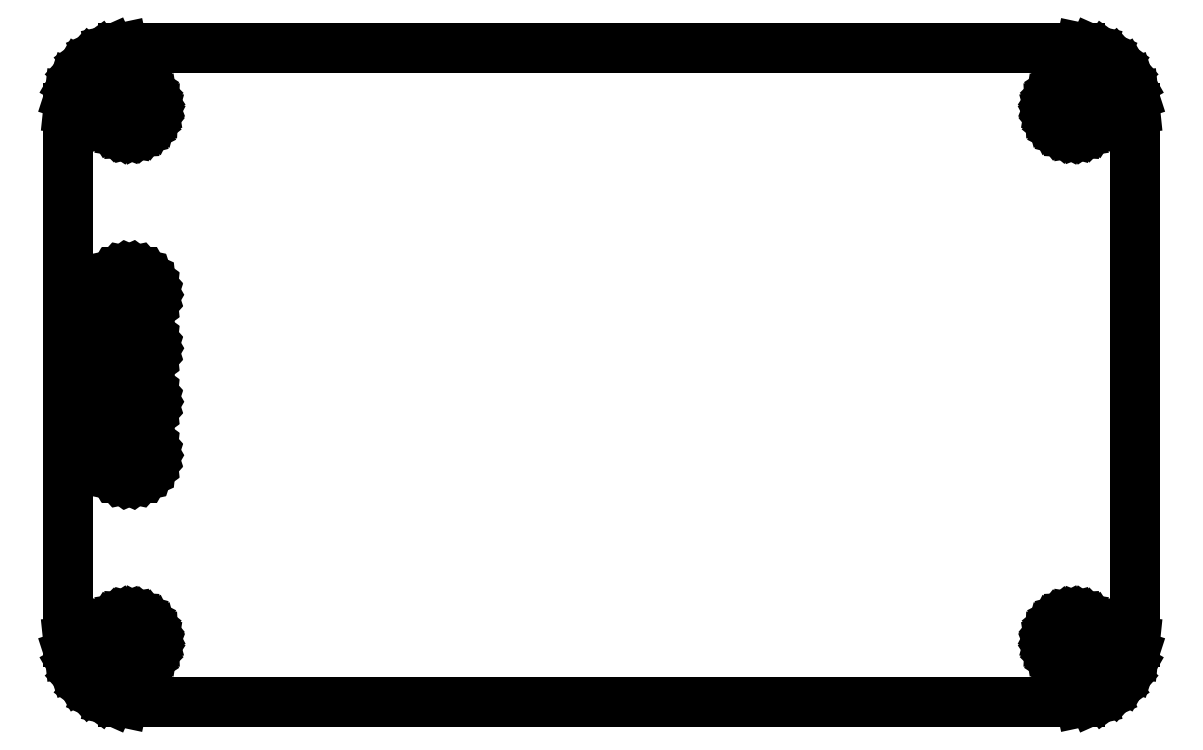
<metadata>
{"format":"dxf","ext":"dxf","renderer":"ezdxf+matplotlib","layout":"modelspace","background":"white","min_lineweight":24,"dpi":150}
</metadata>
<code>
0
SECTION
2
ENTITIES
0
LINE
8
0
10
-35
11
-35
20
-17.5
21
17.5
0
LINE
8
0
10
-35
11
-34.91
20
17.5
21
18.33
0
LINE
8
0
10
-34.91
11
-34.65
20
18.33
21
19.13
0
LINE
8
0
10
-34.65
11
-34.24
20
19.13
21
19.85
0
LINE
8
0
10
-34.24
11
-33.68
20
19.85
21
20.47
0
LINE
8
0
10
-33.68
11
-33
20
20.47
21
20.96
0
LINE
8
0
10
-33
11
-32.24
20
20.96
21
21.3
0
LINE
8
0
10
-32.24
11
-31.42
20
21.3
21
21.48
0
LINE
8
0
10
-31.42
11
31.42
20
21.48
21
21.48
0
LINE
8
0
10
31.42
11
32.24
20
21.48
21
21.3
0
LINE
8
0
10
32.24
11
33
20
21.3
21
20.96
0
LINE
8
0
10
33
11
33.68
20
20.96
21
20.47
0
LINE
8
0
10
33.68
11
34.24
20
20.47
21
19.85
0
LINE
8
0
10
34.24
11
34.65
20
19.85
21
19.13
0
LINE
8
0
10
34.65
11
34.91
20
19.13
21
18.33
0
LINE
8
0
10
34.91
11
35
20
18.33
21
17.5
0
LINE
8
0
10
35
11
35
20
17.5
21
-17.5
0
LINE
8
0
10
35
11
34.91
20
-17.5
21
-18.33
0
LINE
8
0
10
34.91
11
34.65
20
-18.33
21
-19.13
0
LINE
8
0
10
34.65
11
34.24
20
-19.13
21
-19.85
0
LINE
8
0
10
34.24
11
33.68
20
-19.85
21
-20.47
0
LINE
8
0
10
33.68
11
33
20
-20.47
21
-20.96
0
LINE
8
0
10
33
11
32.24
20
-20.96
21
-21.3
0
LINE
8
0
10
32.24
11
31.42
20
-21.3
21
-21.48
0
LINE
8
0
10
31.42
11
-31.42
20
-21.48
21
-21.48
0
LINE
8
0
10
-31.42
11
-32.24
20
-21.48
21
-21.3
0
LINE
8
0
10
-32.24
11
-33
20
-21.3
21
-20.96
0
LINE
8
0
10
-33
11
-33.68
20
-20.96
21
-20.47
0
LINE
8
0
10
-33.68
11
-34.24
20
-20.47
21
-19.85
0
LINE
8
0
10
-34.24
11
-34.65
20
-19.85
21
-19.13
0
LINE
8
0
10
-34.65
11
-34.91
20
-19.13
21
-18.33
0
LINE
8
0
10
-34.91
11
-35
20
-18.33
21
-17.5
0
LINE
8
0
10
-32.6
11
-32.55
20
-17.42
21
-17.09
0
LINE
8
0
10
-32.55
11
-32.42
20
-17.09
21
-16.77
0
LINE
8
0
10
-32.42
11
-32.24
20
-16.77
21
-16.49
0
LINE
8
0
10
-32.24
11
-32.01
20
-16.49
21
-16.26
0
LINE
8
0
10
-32.01
11
-31.73
20
-16.26
21
-16.07
0
LINE
8
0
10
-31.73
11
-31.41
20
-16.07
21
-15.95
0
LINE
8
0
10
-31.41
11
-31.08
20
-15.95
21
-15.9
0
LINE
8
0
10
-31.08
11
-30.75
20
-15.9
21
-15.92
0
LINE
8
0
10
-30.75
11
-30.43
20
-15.92
21
-16.01
0
LINE
8
0
10
-30.43
11
-30.13
20
-16.01
21
-16.16
0
LINE
8
0
10
-30.13
11
-29.87
20
-16.16
21
-16.37
0
LINE
8
0
10
-29.87
11
-29.66
20
-16.37
21
-16.63
0
LINE
8
0
10
-29.66
11
-29.51
20
-16.63
21
-16.93
0
LINE
8
0
10
-29.51
11
-29.42
20
-16.93
21
-17.25
0
LINE
8
0
10
-29.42
11
-29.4
20
-17.25
21
-17.58
0
LINE
8
0
10
-29.4
11
-29.45
20
-17.58
21
-17.91
0
LINE
8
0
10
-29.45
11
-29.57
20
-17.91
21
-18.23
0
LINE
8
0
10
-29.57
11
-29.76
20
-18.23
21
-18.51
0
LINE
8
0
10
-29.76
11
-29.99
20
-18.51
21
-18.74
0
LINE
8
0
10
-29.99
11
-30.27
20
-18.74
21
-18.93
0
LINE
8
0
10
-30.27
11
-30.59
20
-18.93
21
-19.05
0
LINE
8
0
10
-30.59
11
-30.92
20
-19.05
21
-19.1
0
LINE
8
0
10
-30.92
11
-31.25
20
-19.1
21
-19.08
0
LINE
8
0
10
-31.25
11
-31.57
20
-19.08
21
-18.99
0
LINE
8
0
10
-31.57
11
-31.87
20
-18.99
21
-18.84
0
LINE
8
0
10
-31.87
11
-32.13
20
-18.84
21
-18.63
0
LINE
8
0
10
-32.13
11
-32.34
20
-18.63
21
-18.37
0
LINE
8
0
10
-32.34
11
-32.49
20
-18.37
21
-18.07
0
LINE
8
0
10
-32.49
11
-32.58
20
-18.07
21
-17.75
0
LINE
8
0
10
-32.58
11
-32.6
20
-17.75
21
-17.42
0
LINE
8
0
10
-32.6
11
-32.58
20
17.42
21
17.75
0
LINE
8
0
10
-32.58
11
-32.49
20
17.75
21
18.07
0
LINE
8
0
10
-32.49
11
-32.34
20
18.07
21
18.37
0
LINE
8
0
10
-32.34
11
-32.13
20
18.37
21
18.63
0
LINE
8
0
10
-32.13
11
-31.87
20
18.63
21
18.84
0
LINE
8
0
10
-31.87
11
-31.57
20
18.84
21
18.99
0
LINE
8
0
10
-31.57
11
-31.25
20
18.99
21
19.08
0
LINE
8
0
10
-31.25
11
-30.92
20
19.08
21
19.1
0
LINE
8
0
10
-30.92
11
-30.59
20
19.1
21
19.05
0
LINE
8
0
10
-30.59
11
-30.27
20
19.05
21
18.93
0
LINE
8
0
10
-30.27
11
-29.99
20
18.93
21
18.74
0
LINE
8
0
10
-29.99
11
-29.76
20
18.74
21
18.51
0
LINE
8
0
10
-29.76
11
-29.57
20
18.51
21
18.23
0
LINE
8
0
10
-29.57
11
-29.45
20
18.23
21
17.91
0
LINE
8
0
10
-29.45
11
-29.4
20
17.91
21
17.58
0
LINE
8
0
10
-29.4
11
-29.42
20
17.58
21
17.25
0
LINE
8
0
10
-29.42
11
-29.51
20
17.25
21
16.93
0
LINE
8
0
10
-29.51
11
-29.66
20
16.93
21
16.63
0
LINE
8
0
10
-29.66
11
-29.87
20
16.63
21
16.37
0
LINE
8
0
10
-29.87
11
-30.13
20
16.37
21
16.16
0
LINE
8
0
10
-30.13
11
-30.43
20
16.16
21
16.01
0
LINE
8
0
10
-30.43
11
-30.75
20
16.01
21
15.92
0
LINE
8
0
10
-30.75
11
-31.08
20
15.92
21
15.9
0
LINE
8
0
10
-31.08
11
-31.41
20
15.9
21
15.95
0
LINE
8
0
10
-31.41
11
-31.73
20
15.95
21
16.07
0
LINE
8
0
10
-31.73
11
-32.01
20
16.07
21
16.26
0
LINE
8
0
10
-32.01
11
-32.24
20
16.26
21
16.49
0
LINE
8
0
10
-32.24
11
-32.42
20
16.49
21
16.77
0
LINE
8
0
10
-32.42
11
-32.55
20
16.77
21
17.09
0
LINE
8
0
10
-32.55
11
-32.6
20
17.09
21
17.42
0
LINE
8
0
10
-32.5
11
-32.47
20
-5.265
21
-4.953
0
LINE
8
0
10
-32.47
11
-32.37
20
-4.953
21
-4.655
0
LINE
8
0
10
-32.37
11
-32.21
20
-4.655
21
-4.383
0
LINE
8
0
10
-32.21
11
-32
20
-4.383
21
-4.15
0
LINE
8
0
10
-32
11
-31.75
20
-4.15
21
-3.966
0
LINE
8
0
10
-31.75
11
-31.46
20
-3.966
21
-3.838
0
LINE
8
0
10
-31.46
11
-31.16
20
-3.838
21
-3.773
0
LINE
8
0
10
-31.16
11
-30.84
20
-3.773
21
-3.773
0
LINE
8
0
10
-30.84
11
-30.54
20
-3.773
21
-3.838
0
LINE
8
0
10
-30.54
11
-30.25
20
-3.838
21
-3.966
0
LINE
8
0
10
-30.25
11
-30
20
-3.966
21
-4.15
0
LINE
8
0
10
-30
11
-29.79
20
-4.15
21
-4.383
0
LINE
8
0
10
-29.79
11
-29.63
20
-4.383
21
-4.655
0
LINE
8
0
10
-29.63
11
-29.53
20
-4.655
21
-4.953
0
LINE
8
0
10
-29.53
11
-29.5
20
-4.953
21
-5.265
0
LINE
8
0
10
-29.5
11
-29.53
20
-5.265
21
-5.577
0
LINE
8
0
10
-29.53
11
-29.63
20
-5.577
21
-5.875
0
LINE
8
0
10
-29.63
11
-29.79
20
-5.875
21
-6.147
0
LINE
8
0
10
-29.79
11
-30
20
-6.147
21
-6.38
0
LINE
8
0
10
-30
11
-30.25
20
-6.38
21
-6.564
0
LINE
8
0
10
-30.25
11
-30.54
20
-6.564
21
-6.692
0
LINE
8
0
10
-30.54
11
-30.84
20
-6.692
21
-6.757
0
LINE
8
0
10
-30.84
11
-31.16
20
-6.757
21
-6.757
0
LINE
8
0
10
-31.16
11
-31.46
20
-6.757
21
-6.692
0
LINE
8
0
10
-31.46
11
-31.75
20
-6.692
21
-6.564
0
LINE
8
0
10
-31.75
11
-32
20
-6.564
21
-6.38
0
LINE
8
0
10
-32
11
-32.21
20
-6.38
21
-6.147
0
LINE
8
0
10
-32.21
11
-32.37
20
-6.147
21
-5.875
0
LINE
8
0
10
-32.37
11
-32.47
20
-5.875
21
-5.577
0
LINE
8
0
10
-32.47
11
-32.5
20
-5.577
21
-5.265
0
LINE
8
0
10
-32.5
11
-32.47
20
-1.755
21
-1.443
0
LINE
8
0
10
-32.47
11
-32.37
20
-1.443
21
-1.145
0
LINE
8
0
10
-32.37
11
-32.21
20
-1.145
21
-0.873
0
LINE
8
0
10
-32.21
11
-32
20
-0.873
21
-0.64
0
LINE
8
0
10
-32
11
-31.75
20
-0.64
21
-0.456
0
LINE
8
0
10
-31.75
11
-31.46
20
-0.456
21
-0.328
0
LINE
8
0
10
-31.46
11
-31.16
20
-0.328
21
-0.263
0
LINE
8
0
10
-31.16
11
-30.84
20
-0.263
21
-0.263
0
LINE
8
0
10
-30.84
11
-30.54
20
-0.263
21
-0.328
0
LINE
8
0
10
-30.54
11
-30.25
20
-0.328
21
-0.456
0
LINE
8
0
10
-30.25
11
-30
20
-0.456
21
-0.64
0
LINE
8
0
10
-30
11
-29.79
20
-0.64
21
-0.873
0
LINE
8
0
10
-29.79
11
-29.63
20
-0.873
21
-1.145
0
LINE
8
0
10
-29.63
11
-29.53
20
-1.145
21
-1.443
0
LINE
8
0
10
-29.53
11
-29.5
20
-1.443
21
-1.755
0
LINE
8
0
10
-29.5
11
-29.53
20
-1.755
21
-2.067
0
LINE
8
0
10
-29.53
11
-29.63
20
-2.067
21
-2.365
0
LINE
8
0
10
-29.63
11
-29.79
20
-2.365
21
-2.637
0
LINE
8
0
10
-29.79
11
-30
20
-2.637
21
-2.87
0
LINE
8
0
10
-30
11
-30.25
20
-2.87
21
-3.054
0
LINE
8
0
10
-30.25
11
-30.54
20
-3.054
21
-3.182
0
LINE
8
0
10
-30.54
11
-30.84
20
-3.182
21
-3.247
0
LINE
8
0
10
-30.84
11
-31.16
20
-3.247
21
-3.247
0
LINE
8
0
10
-31.16
11
-31.46
20
-3.247
21
-3.182
0
LINE
8
0
10
-31.46
11
-31.75
20
-3.182
21
-3.054
0
LINE
8
0
10
-31.75
11
-32
20
-3.054
21
-2.87
0
LINE
8
0
10
-32
11
-32.21
20
-2.87
21
-2.637
0
LINE
8
0
10
-32.21
11
-32.37
20
-2.637
21
-2.365
0
LINE
8
0
10
-32.37
11
-32.47
20
-2.365
21
-2.067
0
LINE
8
0
10
-32.47
11
-32.5
20
-2.067
21
-1.755
0
LINE
8
0
10
-32.5
11
-32.47
20
1.755
21
2.067
0
LINE
8
0
10
-32.47
11
-32.37
20
2.067
21
2.365
0
LINE
8
0
10
-32.37
11
-32.21
20
2.365
21
2.637
0
LINE
8
0
10
-32.21
11
-32
20
2.637
21
2.87
0
LINE
8
0
10
-32
11
-31.75
20
2.87
21
3.054
0
LINE
8
0
10
-31.75
11
-31.46
20
3.054
21
3.182
0
LINE
8
0
10
-31.46
11
-31.16
20
3.182
21
3.247
0
LINE
8
0
10
-31.16
11
-30.84
20
3.247
21
3.247
0
LINE
8
0
10
-30.84
11
-30.54
20
3.247
21
3.182
0
LINE
8
0
10
-30.54
11
-30.25
20
3.182
21
3.054
0
LINE
8
0
10
-30.25
11
-30
20
3.054
21
2.87
0
LINE
8
0
10
-30
11
-29.79
20
2.87
21
2.637
0
LINE
8
0
10
-29.79
11
-29.63
20
2.637
21
2.365
0
LINE
8
0
10
-29.63
11
-29.53
20
2.365
21
2.067
0
LINE
8
0
10
-29.53
11
-29.5
20
2.067
21
1.755
0
LINE
8
0
10
-29.5
11
-29.53
20
1.755
21
1.443
0
LINE
8
0
10
-29.53
11
-29.63
20
1.443
21
1.145
0
LINE
8
0
10
-29.63
11
-29.79
20
1.145
21
0.873
0
LINE
8
0
10
-29.79
11
-30
20
0.873
21
0.64
0
LINE
8
0
10
-30
11
-30.25
20
0.64
21
0.456
0
LINE
8
0
10
-30.25
11
-30.54
20
0.456
21
0.328
0
LINE
8
0
10
-30.54
11
-30.84
20
0.328
21
0.263
0
LINE
8
0
10
-30.84
11
-31.16
20
0.263
21
0.263
0
LINE
8
0
10
-31.16
11
-31.46
20
0.263
21
0.328
0
LINE
8
0
10
-31.46
11
-31.75
20
0.328
21
0.456
0
LINE
8
0
10
-31.75
11
-32
20
0.456
21
0.64
0
LINE
8
0
10
-32
11
-32.21
20
0.64
21
0.873
0
LINE
8
0
10
-32.21
11
-32.37
20
0.873
21
1.145
0
LINE
8
0
10
-32.37
11
-32.47
20
1.145
21
1.443
0
LINE
8
0
10
-32.47
11
-32.5
20
1.443
21
1.755
0
LINE
8
0
10
-32.5
11
-32.47
20
5.265
21
5.577
0
LINE
8
0
10
-32.47
11
-32.37
20
5.577
21
5.875
0
LINE
8
0
10
-32.37
11
-32.21
20
5.875
21
6.147
0
LINE
8
0
10
-32.21
11
-32
20
6.147
21
6.38
0
LINE
8
0
10
-32
11
-31.75
20
6.38
21
6.564
0
LINE
8
0
10
-31.75
11
-31.46
20
6.564
21
6.692
0
LINE
8
0
10
-31.46
11
-31.16
20
6.692
21
6.757
0
LINE
8
0
10
-31.16
11
-30.84
20
6.757
21
6.757
0
LINE
8
0
10
-30.84
11
-30.54
20
6.757
21
6.692
0
LINE
8
0
10
-30.54
11
-30.25
20
6.692
21
6.564
0
LINE
8
0
10
-30.25
11
-30
20
6.564
21
6.38
0
LINE
8
0
10
-30
11
-29.79
20
6.38
21
6.147
0
LINE
8
0
10
-29.79
11
-29.63
20
6.147
21
5.875
0
LINE
8
0
10
-29.63
11
-29.53
20
5.875
21
5.577
0
LINE
8
0
10
-29.53
11
-29.5
20
5.577
21
5.265
0
LINE
8
0
10
-29.5
11
-29.53
20
5.265
21
4.953
0
LINE
8
0
10
-29.53
11
-29.63
20
4.953
21
4.655
0
LINE
8
0
10
-29.63
11
-29.79
20
4.655
21
4.383
0
LINE
8
0
10
-29.79
11
-30
20
4.383
21
4.15
0
LINE
8
0
10
-30
11
-30.25
20
4.15
21
3.966
0
LINE
8
0
10
-30.25
11
-30.54
20
3.966
21
3.838
0
LINE
8
0
10
-30.54
11
-30.84
20
3.838
21
3.773
0
LINE
8
0
10
-30.84
11
-31.16
20
3.773
21
3.773
0
LINE
8
0
10
-31.16
11
-31.46
20
3.773
21
3.838
0
LINE
8
0
10
-31.46
11
-31.75
20
3.838
21
3.966
0
LINE
8
0
10
-31.75
11
-32
20
3.966
21
4.15
0
LINE
8
0
10
-32
11
-32.21
20
4.15
21
4.383
0
LINE
8
0
10
-32.21
11
-32.37
20
4.383
21
4.655
0
LINE
8
0
10
-32.37
11
-32.47
20
4.655
21
4.953
0
LINE
8
0
10
-32.47
11
-32.5
20
4.953
21
5.265
0
LINE
8
0
10
29.4
11
29.42
20
-17.58
21
-17.25
0
LINE
8
0
10
29.42
11
29.51
20
-17.25
21
-16.93
0
LINE
8
0
10
29.51
11
29.66
20
-16.93
21
-16.63
0
LINE
8
0
10
29.66
11
29.87
20
-16.63
21
-16.37
0
LINE
8
0
10
29.87
11
30.13
20
-16.37
21
-16.16
0
LINE
8
0
10
30.13
11
30.43
20
-16.16
21
-16.01
0
LINE
8
0
10
30.43
11
30.75
20
-16.01
21
-15.92
0
LINE
8
0
10
30.75
11
31.08
20
-15.92
21
-15.9
0
LINE
8
0
10
31.08
11
31.41
20
-15.9
21
-15.95
0
LINE
8
0
10
31.41
11
31.73
20
-15.95
21
-16.07
0
LINE
8
0
10
31.73
11
32.01
20
-16.07
21
-16.26
0
LINE
8
0
10
32.01
11
32.24
20
-16.26
21
-16.49
0
LINE
8
0
10
32.24
11
32.42
20
-16.49
21
-16.77
0
LINE
8
0
10
32.42
11
32.55
20
-16.77
21
-17.09
0
LINE
8
0
10
32.55
11
32.6
20
-17.09
21
-17.42
0
LINE
8
0
10
32.6
11
32.58
20
-17.42
21
-17.75
0
LINE
8
0
10
32.58
11
32.49
20
-17.75
21
-18.07
0
LINE
8
0
10
32.49
11
32.34
20
-18.07
21
-18.37
0
LINE
8
0
10
32.34
11
32.13
20
-18.37
21
-18.63
0
LINE
8
0
10
32.13
11
31.87
20
-18.63
21
-18.84
0
LINE
8
0
10
31.87
11
31.57
20
-18.84
21
-18.99
0
LINE
8
0
10
31.57
11
31.25
20
-18.99
21
-19.08
0
LINE
8
0
10
31.25
11
30.92
20
-19.08
21
-19.1
0
LINE
8
0
10
30.92
11
30.59
20
-19.1
21
-19.05
0
LINE
8
0
10
30.59
11
30.27
20
-19.05
21
-18.93
0
LINE
8
0
10
30.27
11
29.99
20
-18.93
21
-18.74
0
LINE
8
0
10
29.99
11
29.76
20
-18.74
21
-18.51
0
LINE
8
0
10
29.76
11
29.57
20
-18.51
21
-18.23
0
LINE
8
0
10
29.57
11
29.45
20
-18.23
21
-17.91
0
LINE
8
0
10
29.45
11
29.4
20
-17.91
21
-17.58
0
LINE
8
0
10
29.4
11
29.45
20
17.58
21
17.91
0
LINE
8
0
10
29.45
11
29.57
20
17.91
21
18.23
0
LINE
8
0
10
29.57
11
29.76
20
18.23
21
18.51
0
LINE
8
0
10
29.76
11
29.99
20
18.51
21
18.74
0
LINE
8
0
10
29.99
11
30.27
20
18.74
21
18.93
0
LINE
8
0
10
30.27
11
30.59
20
18.93
21
19.05
0
LINE
8
0
10
30.59
11
30.92
20
19.05
21
19.1
0
LINE
8
0
10
30.92
11
31.25
20
19.1
21
19.08
0
LINE
8
0
10
31.25
11
31.57
20
19.08
21
18.99
0
LINE
8
0
10
31.57
11
31.87
20
18.99
21
18.84
0
LINE
8
0
10
31.87
11
32.13
20
18.84
21
18.63
0
LINE
8
0
10
32.13
11
32.34
20
18.63
21
18.37
0
LINE
8
0
10
32.34
11
32.49
20
18.37
21
18.07
0
LINE
8
0
10
32.49
11
32.58
20
18.07
21
17.75
0
LINE
8
0
10
32.58
11
32.6
20
17.75
21
17.42
0
LINE
8
0
10
32.6
11
32.55
20
17.42
21
17.09
0
LINE
8
0
10
32.55
11
32.42
20
17.09
21
16.77
0
LINE
8
0
10
32.42
11
32.24
20
16.77
21
16.49
0
LINE
8
0
10
32.24
11
32.01
20
16.49
21
16.26
0
LINE
8
0
10
32.01
11
31.73
20
16.26
21
16.07
0
LINE
8
0
10
31.73
11
31.41
20
16.07
21
15.95
0
LINE
8
0
10
31.41
11
31.08
20
15.95
21
15.9
0
LINE
8
0
10
31.08
11
30.75
20
15.9
21
15.92
0
LINE
8
0
10
30.75
11
30.43
20
15.92
21
16.01
0
LINE
8
0
10
30.43
11
30.13
20
16.01
21
16.16
0
LINE
8
0
10
30.13
11
29.87
20
16.16
21
16.37
0
LINE
8
0
10
29.87
11
29.66
20
16.37
21
16.63
0
LINE
8
0
10
29.66
11
29.51
20
16.63
21
16.93
0
LINE
8
0
10
29.51
11
29.42
20
16.93
21
17.25
0
LINE
8
0
10
29.42
11
29.4
20
17.25
21
17.58
0
ENDSEC
0
EOF

</code>
